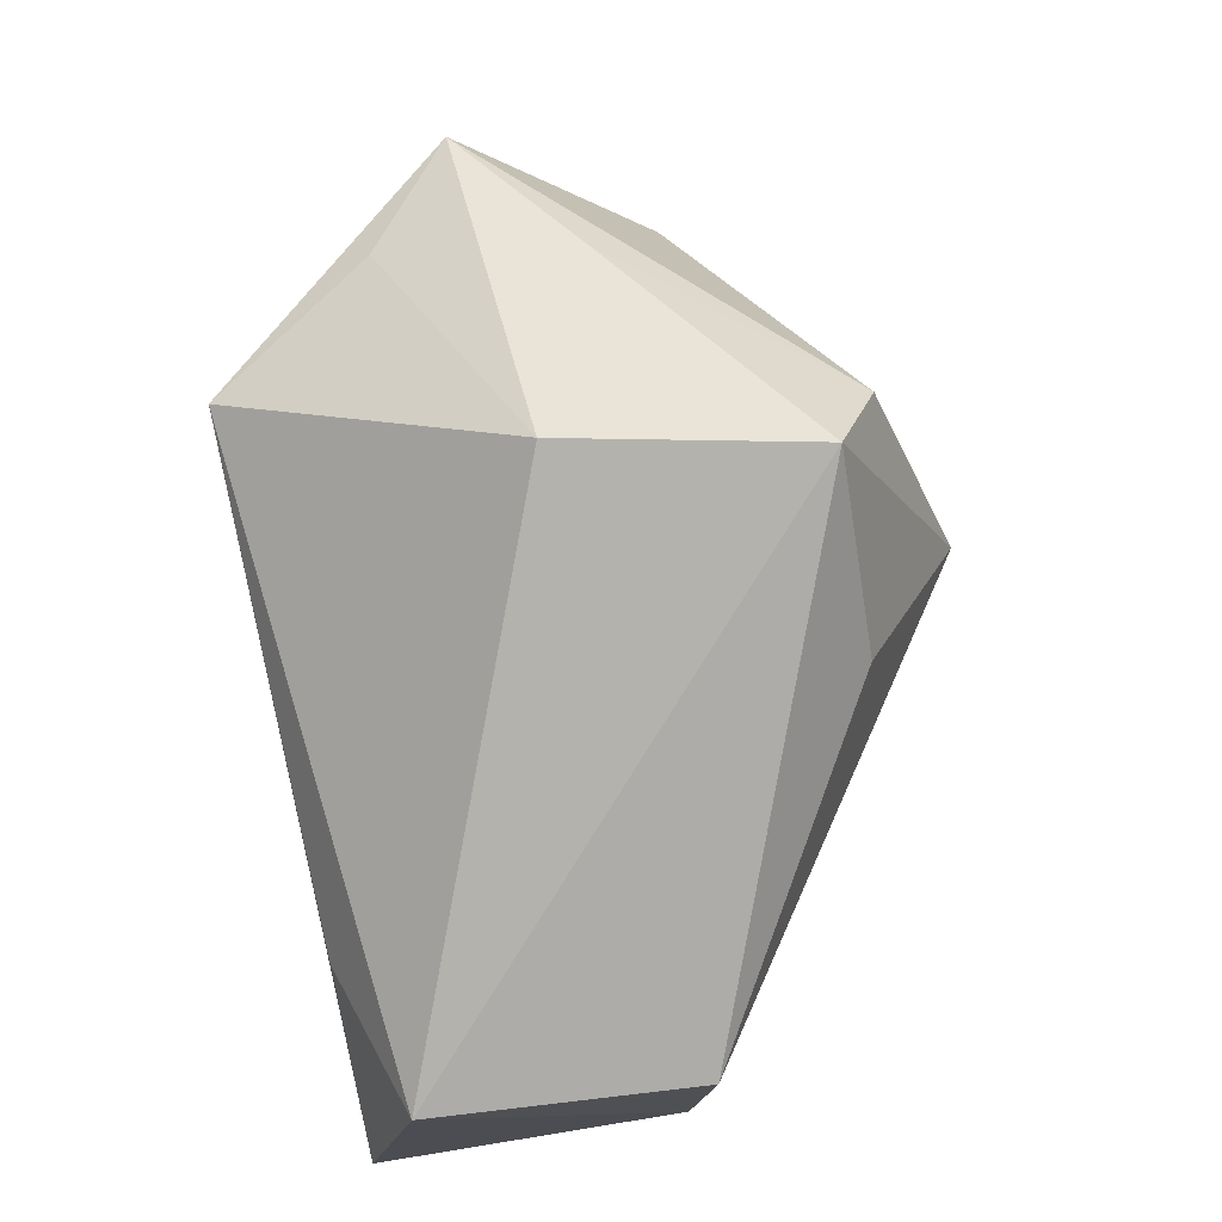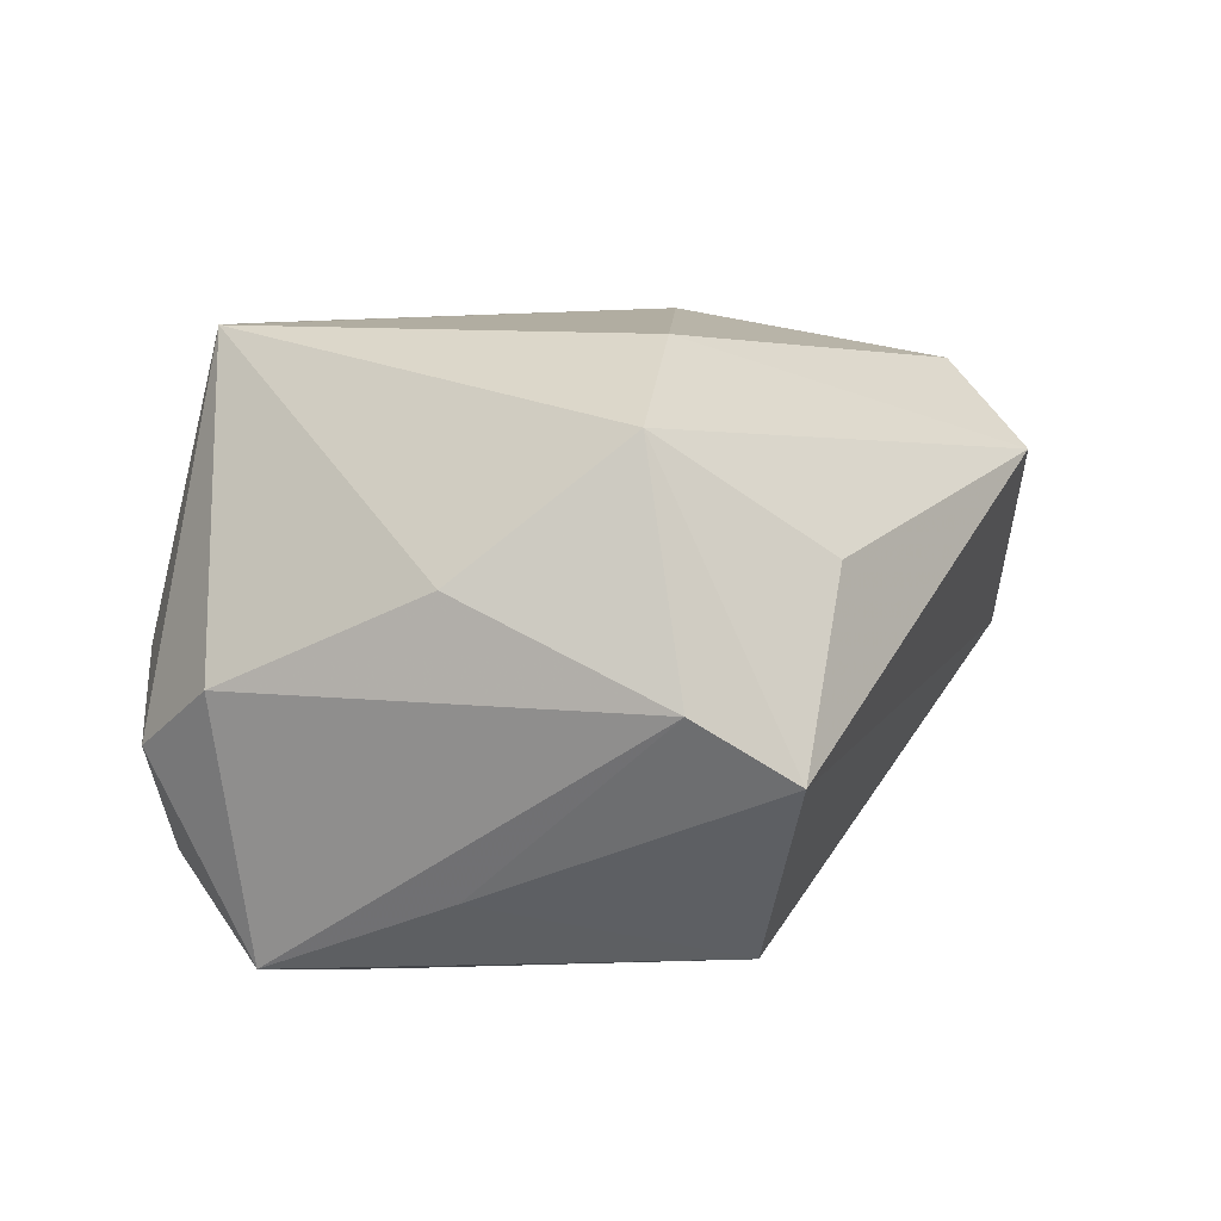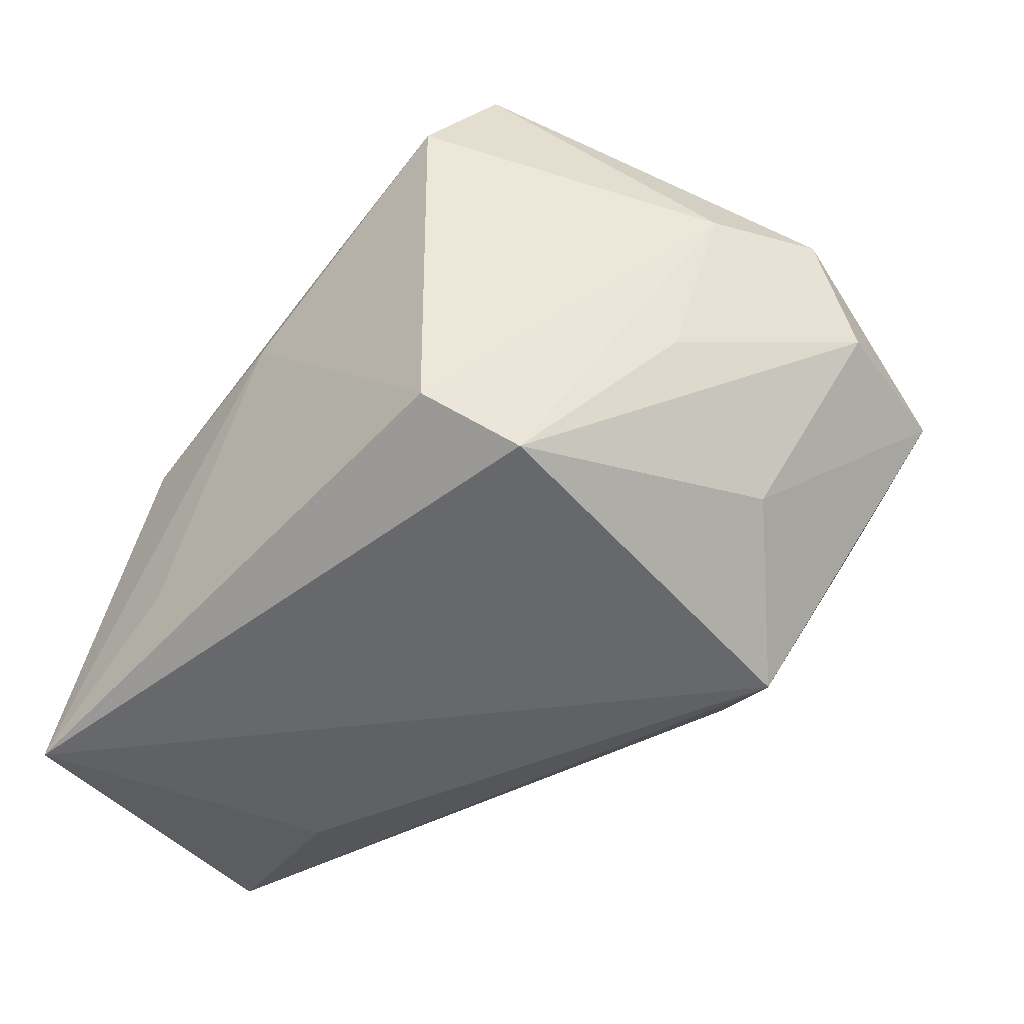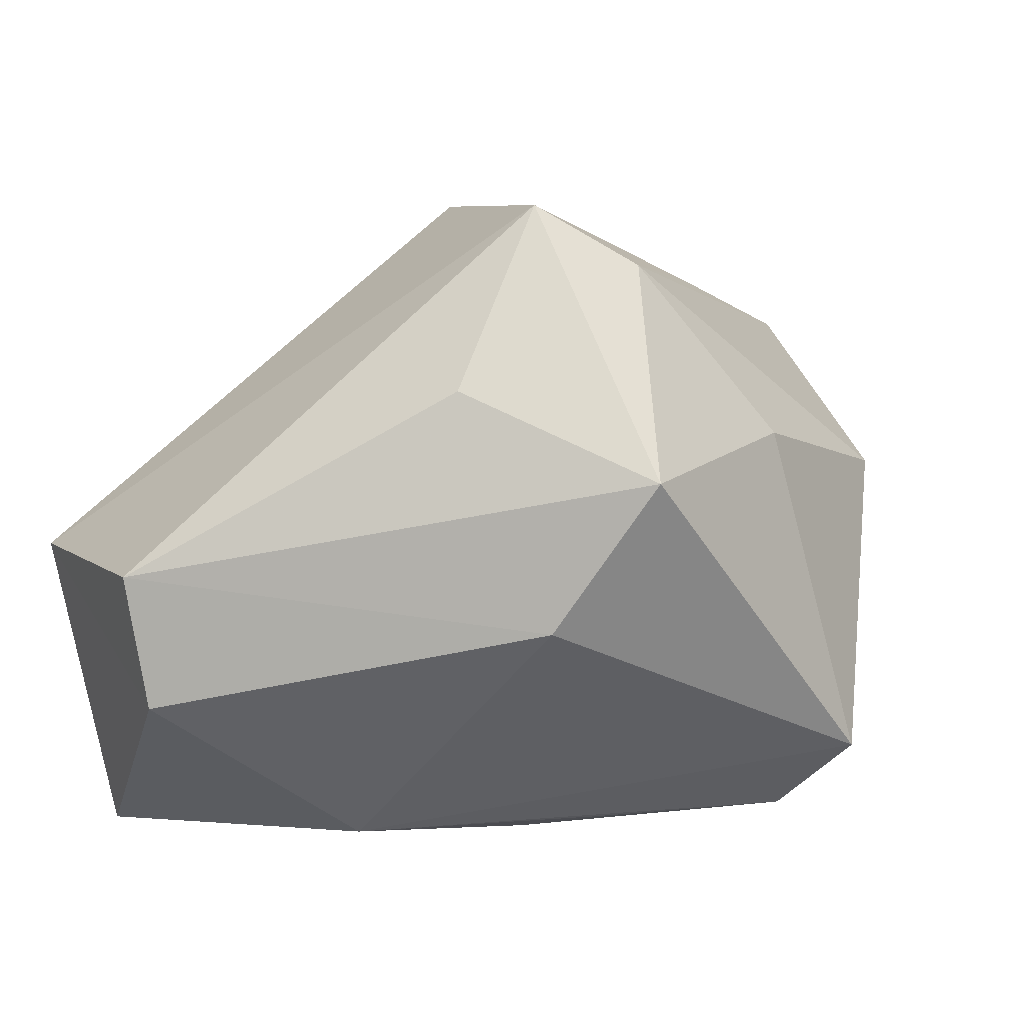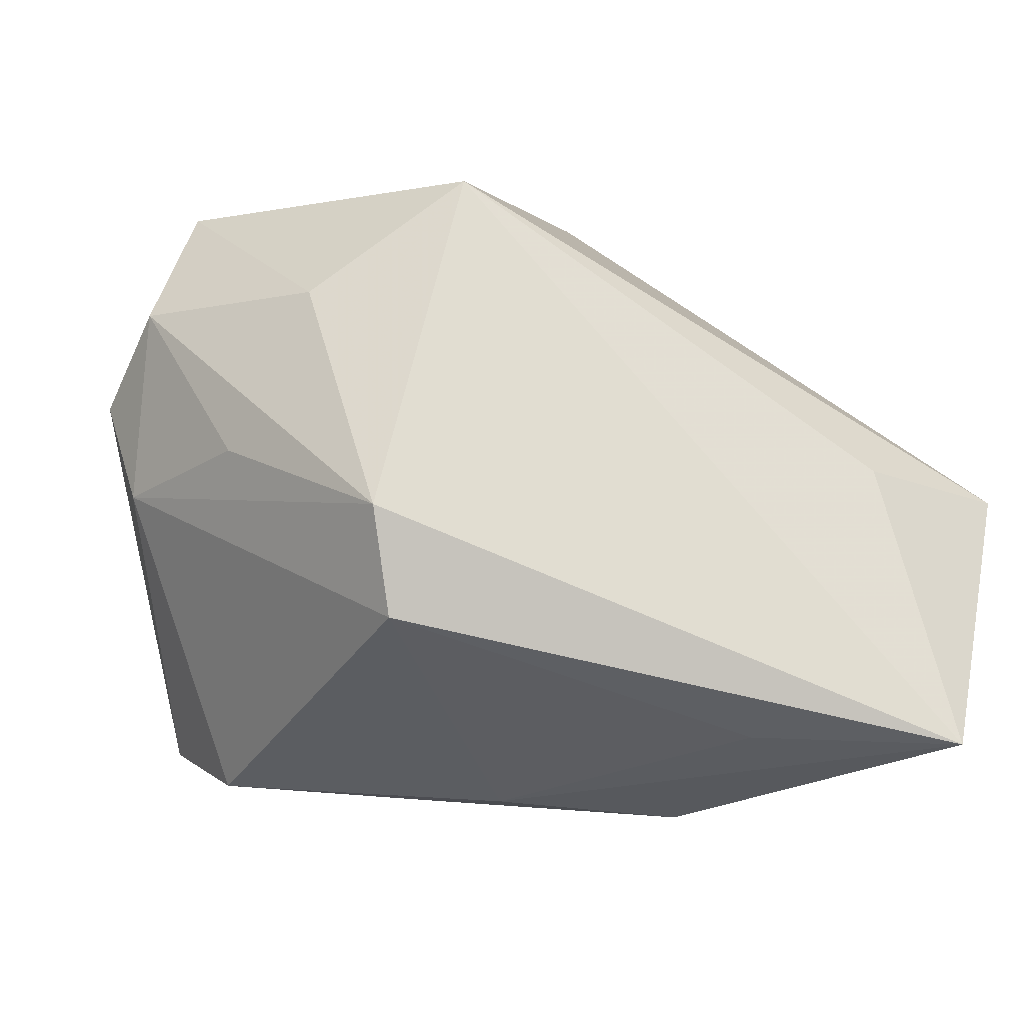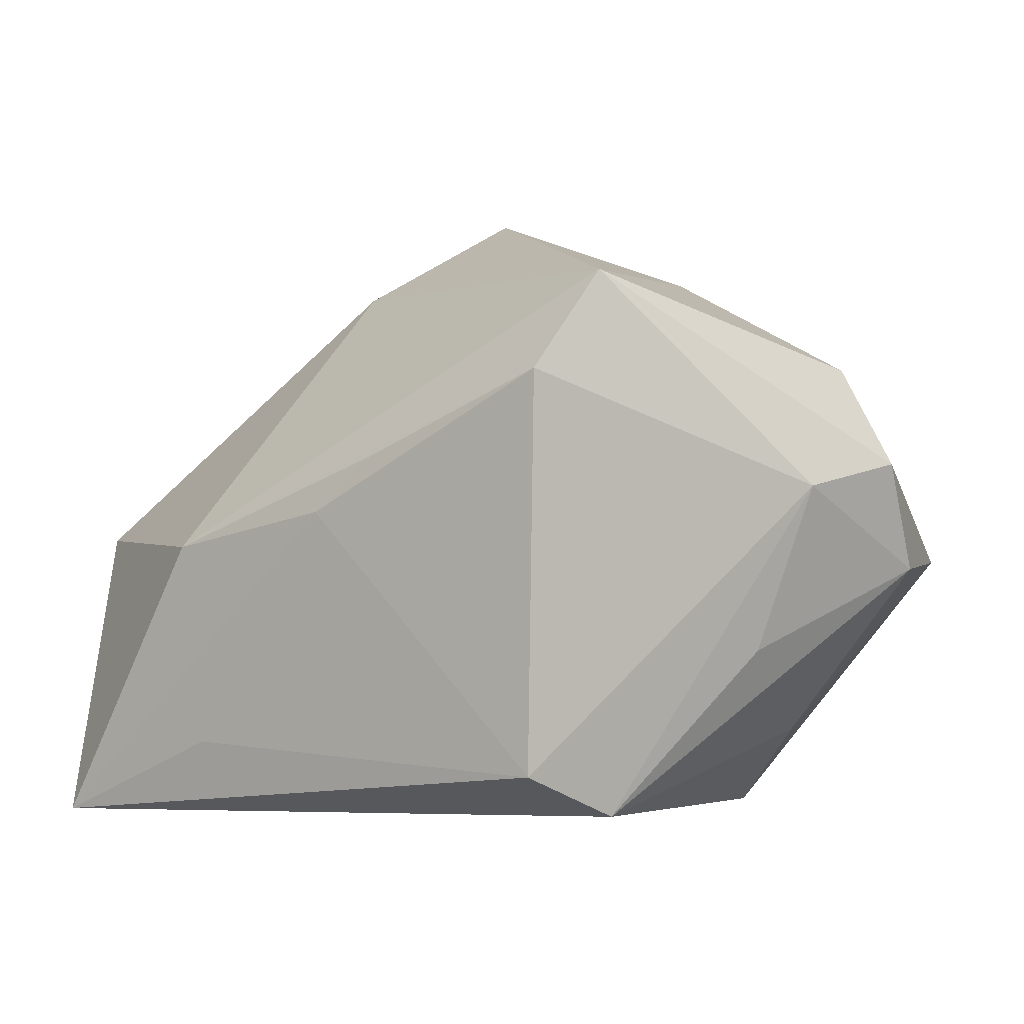
<metadata>
{"format":"obj","ext":"obj","renderer":"f3d","projection":"perspective","resolution":1024,"background":"white","views":[{"elev":57.4,"azim":-104.4,"up":"+Y"},{"elev":59.7,"azim":163.8,"up":"+Z"},{"elev":-48.3,"azim":51.6,"up":"+Z"},{"elev":-1.7,"azim":-31.0,"up":"+Y"},{"elev":-29.5,"azim":155.4,"up":"+Y"},{"elev":-0.3,"azim":36.6,"up":"+Z"}]}
</metadata>
<code>
v -0.0002662 -0.03109 0.004656
v 0.02481 -0.02861 0.01813
v -0.01094 -0.009409 0.028
v 0.03091 0.009215 -0.01811
v -0.02779 -0.002003 -0.02747
v 0.04039 -0.003275 0.00726
v -0.005555 0.03838 -0.002378
v 0.02598 -0.01737 -0.02503
v 0.02239 -0.02626 -0.02065
v -0.01642 -0.0305 -0.01912
v -0.00965 0.0347 0.02252
v -0.04483 0.0002221 -0.02362
v 0.006127 -0.02994 0.01022
v 0.01978 0.03032 0.008216
v -0.0194 0.01498 0.02373
v 0.03657 0.009754 0.01944
v 0.02754 -0.02178 0.02781
v 0.01571 0.01167 0.02967
v -0.01875 -0.03109 0.001058
v -0.04662 -0.003635 0.00291
v 0.02678 0.02643 -0.01047
v 0.01837 0.02041 -0.02747
v 0.03815 0.02739 -0.0008077
v -0.04317 -0.01716 0.001498
v 0.04253 0.01354 -0.001239
v 0.04322 0.008048 0.009555
v -0.00402 0.00554 0.03709
v 0.03533 -0.005276 -0.009079
v -0.0008578 0.02839 0.02857
v -0.03536 -0.03109 -0.02739
f 22 30 5
f 5 12 22
f 30 12 5
f 30 9 10
f 8 30 22
f 8 9 30
f 24 12 30
f 30 19 24
f 19 3 24
f 27 3 17
f 17 19 2
f 17 3 19
f 22 12 7
f 12 11 7
f 29 11 27
f 29 16 23
f 2 19 13
f 1 19 30
f 30 10 1
f 1 13 19
f 2 13 1
f 1 9 2
f 1 10 9
f 22 23 4
f 4 8 22
f 20 3 27
f 20 24 3
f 20 11 12
f 12 24 20
f 21 23 22
f 22 7 21
f 21 7 23
f 18 29 27
f 16 29 18
f 27 17 18
f 18 17 16
f 14 29 23
f 11 29 14
f 23 7 14
f 14 7 11
f 16 17 26
f 23 16 26
f 27 11 15
f 15 20 27
f 11 20 15
f 23 26 25
f 25 4 23
f 8 4 25
f 25 28 8
f 6 17 2
f 6 26 17
f 2 9 6
f 28 25 6
f 6 25 26
f 9 8 6
f 8 28 6

</code>
